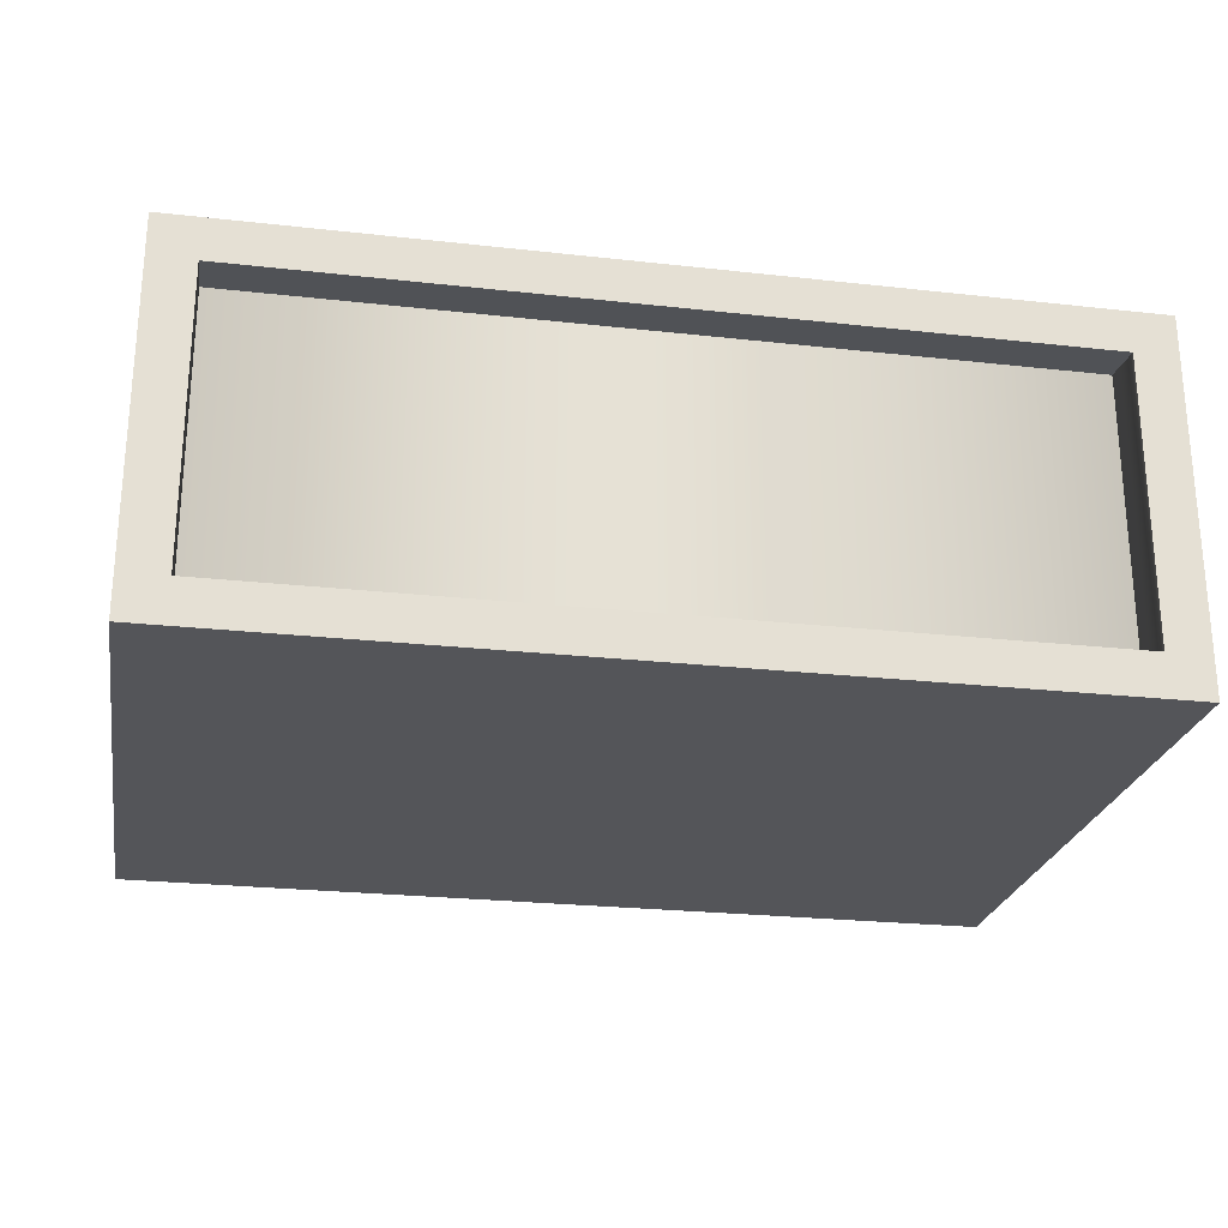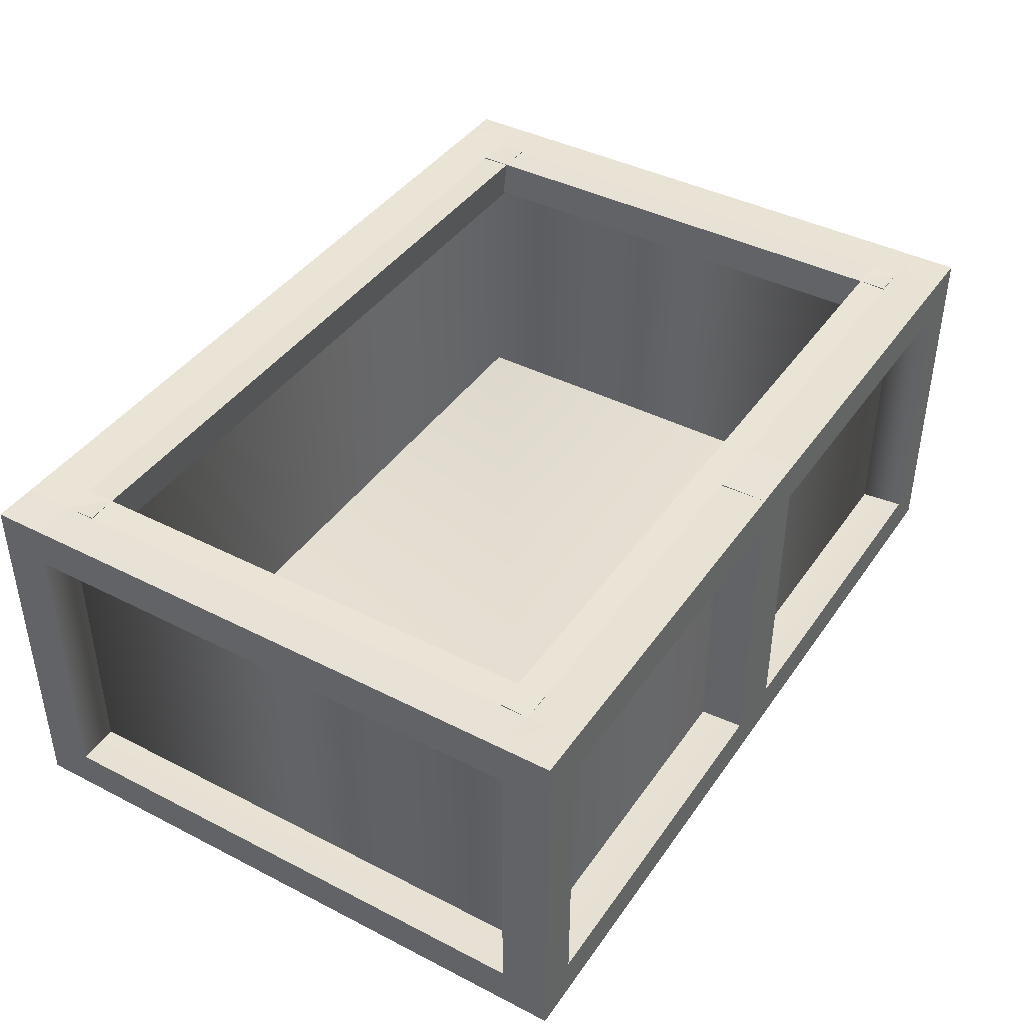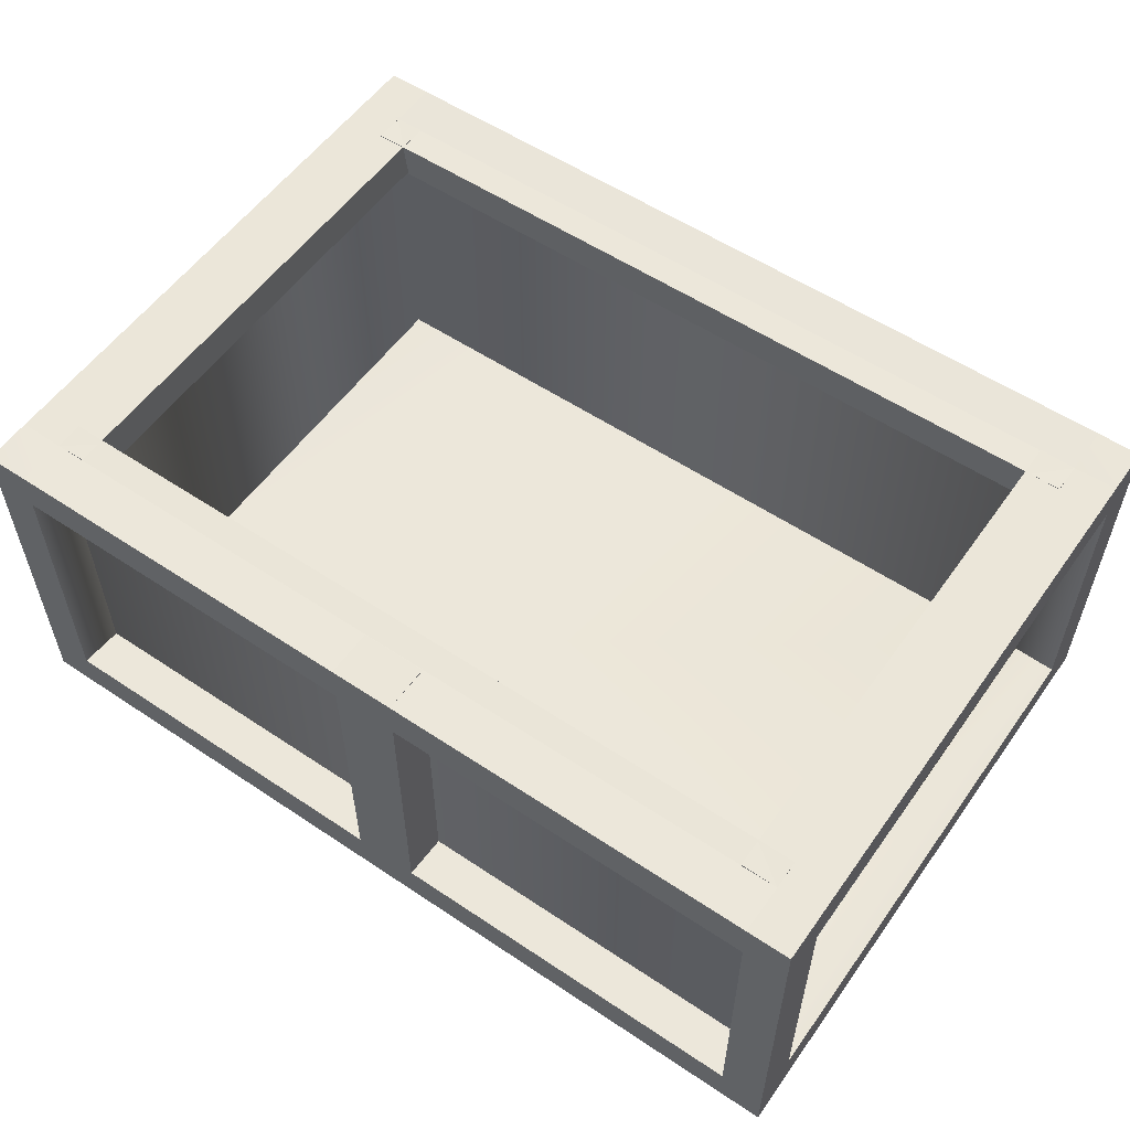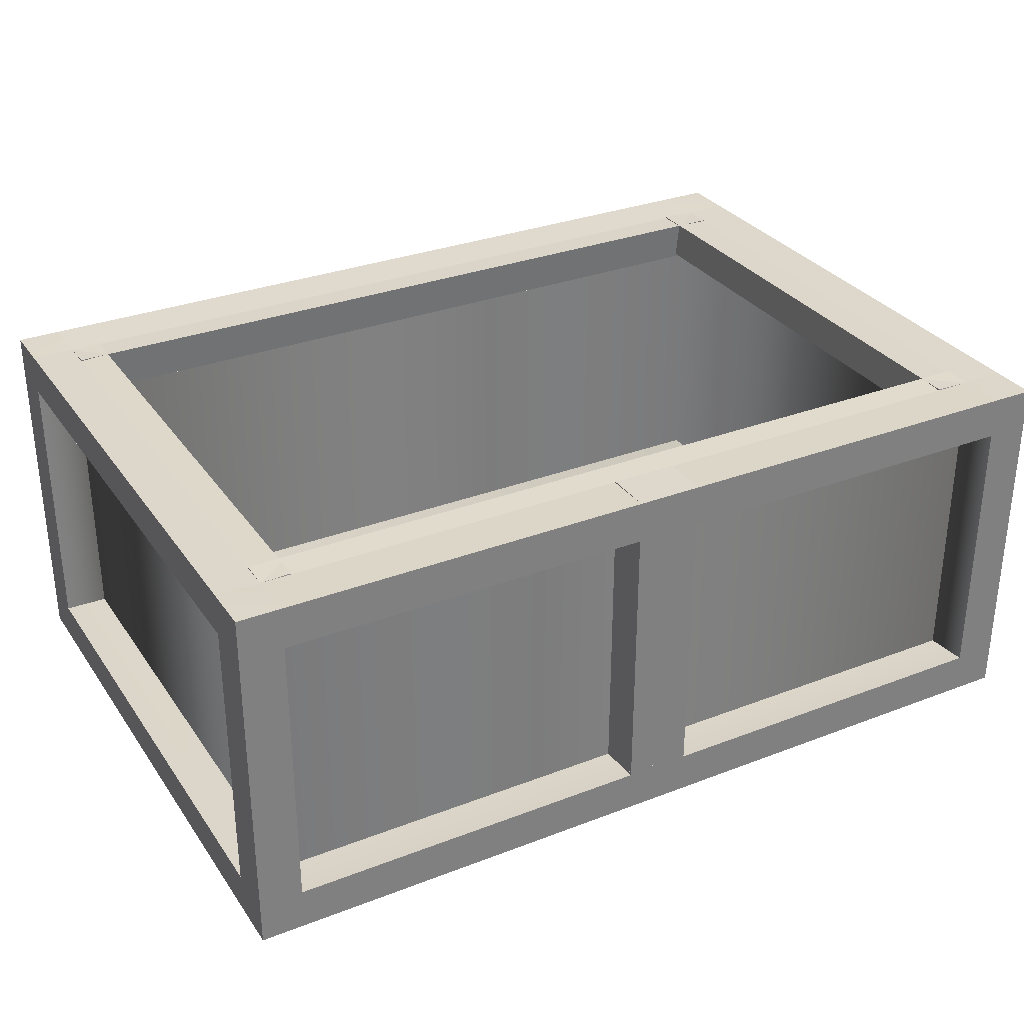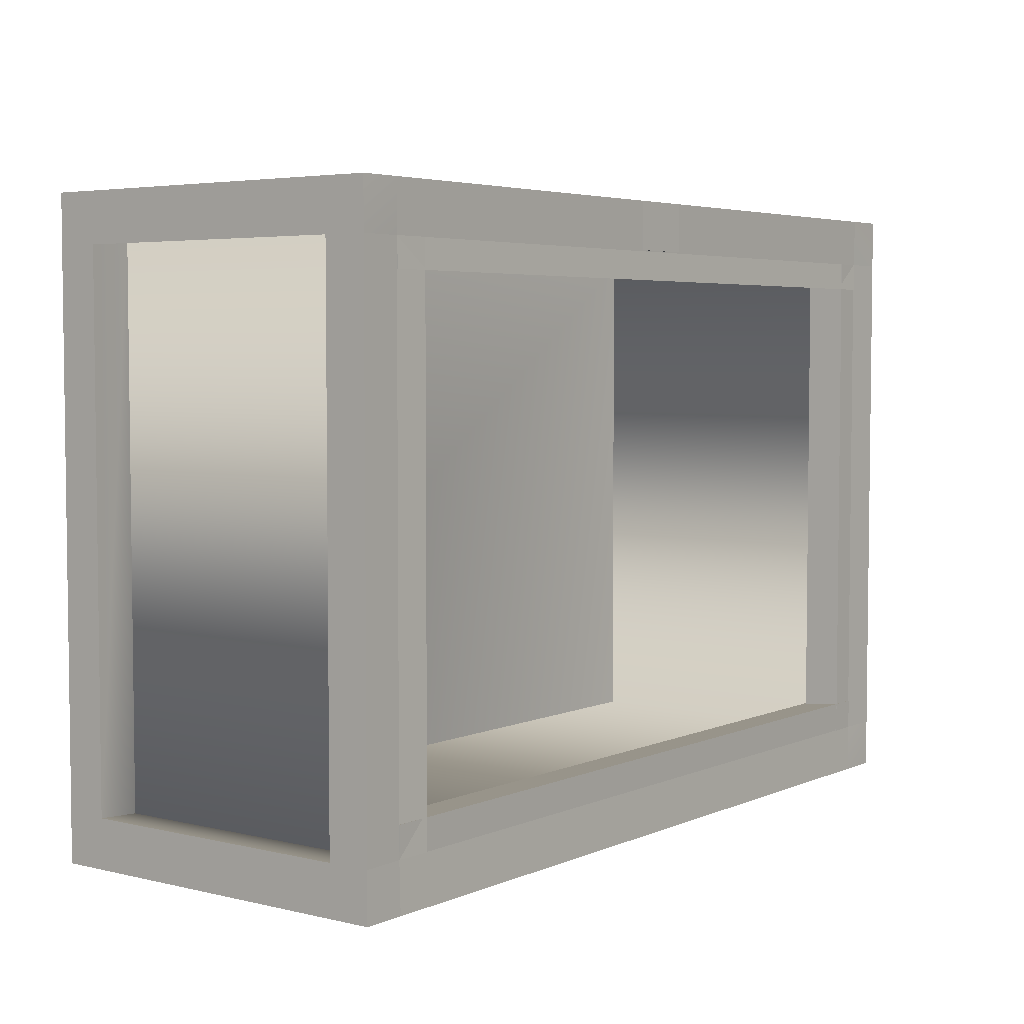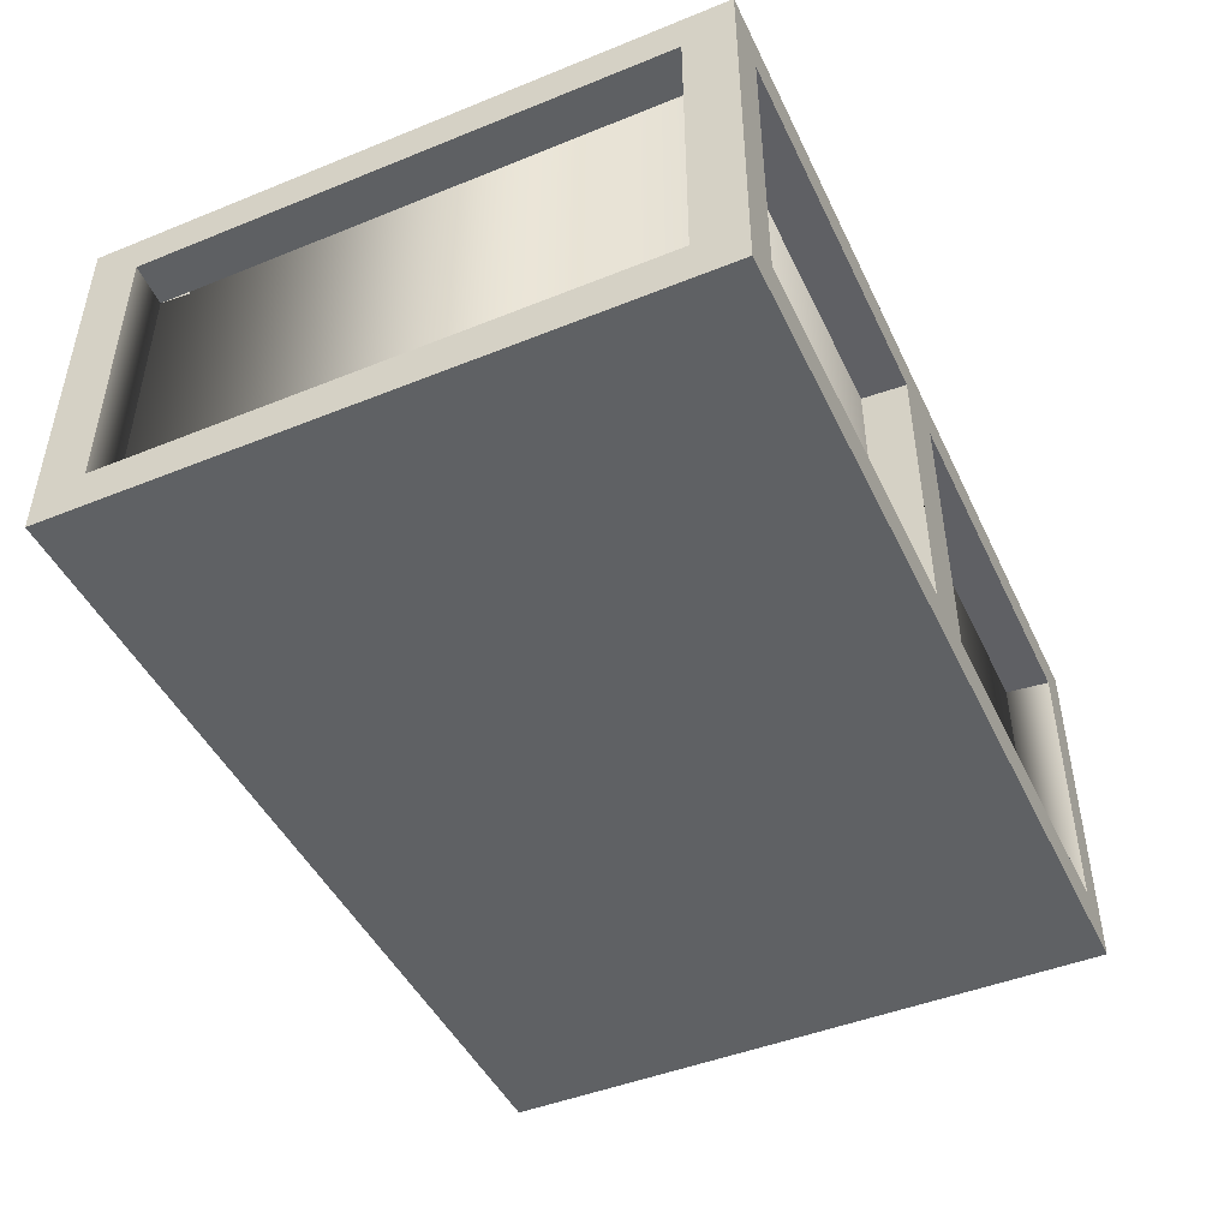
<metadata>
{"format":"obj","ext":"obj","renderer":"f3d","projection":"perspective","resolution":1024,"background":"white","views":[{"elev":-24.6,"azim":169.6,"up":"+Y"},{"elev":41.4,"azim":-58.2,"up":"+Y"},{"elev":56.0,"azim":35.0,"up":"+Y"},{"elev":31.1,"azim":-28.8,"up":"+Y"},{"elev":4.4,"azim":127.1,"up":"+Z"},{"elev":-46.3,"azim":-65.3,"up":"+Y"}]}
</metadata>
<code>
o kayu_dalam
v 1.275 -0.2396 0.8562
v 1.275 -0.2396 -0.8562
v -1.275 -0.2396 0.8562
v -1.275 0.686 0.8562
v 1.275 0.686 -0.8562
v -1.275 0.686 -0.8562
v -1.275 -0.2396 -0.8562
v 1.275 0.686 0.8562
v -1.417 0.8102 1
v -1.417 -0.3639 1
v -1.417 0.8102 -1
v -1.417 -0.3639 -1
v 1.417 0.8102 1
v 1.417 -0.3639 1
v 1.417 0.8102 -1
v 1.417 -0.3639 -1
v 1.275 -0.2396 0.8562
v 1.275 -0.2396 -0.8562
v -1.275 -0.2396 0.8562
v -1.275 0.686 0.8562
v 1.275 0.686 -0.8562
v -1.275 0.686 -0.8562
v -1.275 -0.2396 -0.8562
v 1.275 0.686 0.8562
v 1.417 -0.3639 0.8448
v 1.417 -0.3639 -0.8448
v -1.417 0.8102 0.8448
v -1.417 0.8102 -0.8448
v 1.417 0.8102 -0.8448
v 1.417 0.8102 0.8448
v -1.417 -0.3639 -0.8448
v -1.417 -0.3639 0.8448
v -1.279 -0.3639 1
v 1.279 -0.3639 1
v -1.279 0.8102 -1
v 1.279 0.8102 -1
v 1.279 -0.3639 -1
v -1.279 -0.3639 -1
v 1.279 0.8102 1
v -1.279 0.8102 1
v 1.279 -0.3639 0.8448
v -1.279 -0.3639 0.8448
v 1.279 -0.3639 -0.8448
v -1.279 -0.3639 -0.8448
v -1.279 0.8062 0.8448
v 1.279 0.8062 0.8448
v -1.279 0.8062 -0.8448
v 1.279 0.8062 -0.8448
v -1.417 0.6764 1
v -1.417 -0.23 1
v 1.417 -0.23 -1
v 1.417 0.6764 -1
v -1.417 0.6764 -1
v -1.417 -0.23 -1
v 1.417 0.6764 1
v 1.417 -0.23 1
v -1.417 -0.23 0.8448
v -1.417 0.6764 0.8448
v -1.417 -0.23 -0.8448
v -1.417 0.6764 -0.8448
v 1.417 -0.23 -0.8448
v 1.417 0.6764 -0.8448
v 1.417 -0.23 0.8448
v 1.417 0.6764 0.8448
v 1.279 -0.23 1
v 1.279 0.6764 1
v -1.279 -0.23 1
v -1.279 0.6764 1
v -1.279 -0.23 -1
v -1.279 0.6764 -1
v 1.279 -0.23 -1
v 1.279 0.6764 -1
v -1.275 0.6771 -0.7582
v 1.275 0.6771 -0.7582
v -1.279 0.8095 -0.7469
v 1.279 0.8095 -0.7469
v 1.161 0.6859 -0.8562
v 1.161 0.6859 0.8562
v 1.165 0.8102 -0.8448
v 1.165 0.8102 0.8448
v 1.275 0.6779 0.7672
v -1.275 0.6779 0.7672
v -1.279 0.8104 0.7558
v 1.279 0.8104 0.7558
v -1.18 0.6853 0.8562
v -1.18 0.6853 -0.8562
v -1.184 0.8095 -0.8448
v -1.184 0.8095 0.8448
v -1.118 -0.3639 1
v 1.118 -0.3639 1
v 1.118 -0.3639 -1
v -1.118 -0.3639 -1
v 1.118 -0.3639 0.8448
v -1.118 -0.3639 0.8448
v 1.118 -0.3639 -0.8448
v -1.118 -0.3639 -0.8448
v 1.118 -0.23 -1
v -1.118 -0.23 -1
v -1.118 -0.23 1
v 1.118 -0.23 1
v 1.417 -0.3639 0.6494
v 1.417 -0.3639 -0.6494
v -1.417 -0.3639 -0.6494
v -1.417 -0.3639 0.6494
v 1.279 -0.3639 -0.6494
v 1.279 -0.3639 0.6494
v -1.279 -0.3639 -0.6494
v -1.279 -0.3639 0.6494
v 1.417 -0.23 0.6494
v 1.417 -0.23 -0.6494
v -1.417 -0.23 -0.6494
v -1.417 -0.23 0.6494
v 1.118 -0.3639 -0.6494
v 1.118 -0.3639 0.6494
v -1.118 -0.3639 -0.6494
v -1.118 -0.3639 0.6494
v 0.1027 0.8102 1
v -0.1027 0.8102 1
v -0.1027 0.8062 0.8448
v 0.1027 0.8062 0.8448
v -0.1027 0.6764 1
v 0.1027 0.6764 1
v 0.1024 0.6779 0.7672
v -0.1024 0.6779 0.7672
v -0.1027 0.8104 0.7558
v 0.1027 0.8104 0.7558
v 0.1027 -0.2216 1
v -0.1027 -0.2216 1
v -0.1027 -0.3555 1
v 0.1027 -0.3555 1
v 0.1027 0.8102 0.8482
v -0.1027 0.8102 0.8482
v -0.1027 0.6764 0.8482
v 0.1027 0.6764 0.8482
v 0.1027 -0.2216 0.8482
v -0.1027 -0.2216 0.8482
v -0.1027 -0.3555 0.8482
v 0.1027 -0.3555 0.8482
f 6 2 7
f 5 1 2
f 4 7 3
f 8 3 1
f 6 5 2
f 5 8 1
f 4 6 7
f 8 4 3
f 36 29 48
f 52 36 72
f 55 30 64
f 38 31 44
f 53 28 60
f 49 40 68
f 19 18 17
f 58 9 49
f 60 27 58
f 42 10 33
f 44 103 107
f 62 15 52
f 64 29 62
f 39 30 13
f 48 30 46
f 28 45 27
f 27 40 9
f 120 39 117
f 26 105 102
f 96 107 115
f 25 34 14
f 94 33 89
f 66 13 55
f 68 118 121
f 16 43 26
f 92 44 96
f 70 11 53
f 72 35 70
f 28 35 47
f 35 48 47
f 37 97 91
f 18 62 21
f 38 54 12
f 69 53 54
f 33 99 89
f 62 24 21
f 34 56 14
f 65 55 56
f 25 109 101
f 26 51 16
f 61 52 51
f 31 111 103
f 17 61 110
f 32 50 10
f 57 49 50
f 10 67 33
f 50 68 67
f 12 59 31
f 54 60 59
f 14 63 25
f 56 64 63
f 16 71 37
f 51 72 71
f 64 17 63
f 19 68 20
f 23 57 112
f 60 23 59
f 58 22 20
f 23 70 69
f 22 72 21
f 18 72 71
f 37 18 23
f 58 19 20
f 122 121 20
f 66 17 24
f 19 65 100
f 46 79 48
f 24 123 124
f 45 85 20
f 48 75 47
f 75 74 73
f 22 74 21
f 48 74 76
f 47 73 22
f 77 80 78
f 48 77 21
f 21 78 24
f 46 78 80
f 125 82 124
f 45 125 119
f 45 82 83
f 46 81 24
f 88 86 85
f 47 88 45
f 20 86 22
f 47 86 87
f 90 65 34
f 89 100 90
f 92 69 38
f 91 98 92
f 37 95 43
f 91 96 95
f 41 90 34
f 93 89 90
f 43 113 105
f 95 115 113
f 114 94 93
f 113 116 114
f 106 93 41
f 105 114 106
f 104 57 32
f 103 112 104
f 102 61 26
f 101 110 102
f 116 42 94
f 115 108 116
f 101 41 25
f 102 106 101
f 108 32 42
f 107 104 108
f 120 84 46
f 119 126 120
f 81 126 123
f 123 125 124
f 122 39 66
f 121 128 129
f 45 118 40
f 119 117 118
f 129 127 130
f 118 136 128
f 117 130 127
f 122 138 130
f 133 138 134
f 131 136 132
f 128 135 127
f 121 134 122
f 127 131 117
f 129 133 121
f 117 132 118
f 130 137 129
f 121 127 122
f 117 121 122
f 36 15 29
f 52 15 36
f 55 13 30
f 38 12 31
f 53 11 28
f 49 9 40
f 19 23 18
f 58 27 9
f 60 28 27
f 42 32 10
f 44 31 103
f 62 29 15
f 64 30 29
f 39 46 30
f 48 29 30
f 28 47 45
f 27 45 40
f 120 46 39
f 26 43 105
f 96 44 107
f 25 41 34
f 94 42 33
f 66 39 13
f 68 40 118
f 16 37 43
f 92 38 44
f 70 35 11
f 72 36 35
f 28 11 35
f 35 36 48
f 37 71 97
f 18 61 62
f 38 69 54
f 69 70 53
f 33 67 99
f 62 64 24
f 34 65 56
f 65 66 55
f 25 63 109
f 26 61 51
f 61 62 52
f 31 59 111
f 109 63 17
f 17 18 61
f 110 109 17
f 32 57 50
f 57 58 49
f 10 50 67
f 50 49 68
f 12 54 59
f 54 53 60
f 14 56 63
f 56 55 64
f 16 51 71
f 51 52 72
f 64 24 17
f 19 67 68
f 111 59 23
f 23 19 57
f 112 111 23
f 60 22 23
f 58 60 22
f 23 22 70
f 22 70 72
f 18 21 72
f 23 69 37
f 37 71 18
f 58 57 19
f 20 24 66
f 20 66 122
f 121 68 20
f 66 65 17
f 99 67 19
f 19 17 65
f 100 99 19
f 46 80 79
f 82 20 24
f 24 81 123
f 124 82 24
f 45 88 85
f 48 76 75
f 75 76 74
f 22 73 74
f 48 21 74
f 47 75 73
f 77 79 80
f 48 79 77
f 21 77 78
f 46 24 78
f 125 83 82
f 45 83 125
f 45 20 82
f 46 84 81
f 88 87 86
f 47 87 88
f 20 85 86
f 47 22 86
f 90 100 65
f 89 99 100
f 92 98 69
f 91 97 98
f 37 91 95
f 91 92 96
f 41 93 90
f 93 94 89
f 43 95 113
f 95 96 115
f 114 116 94
f 113 115 116
f 106 114 93
f 105 113 114
f 104 112 57
f 103 111 112
f 102 110 61
f 101 109 110
f 116 108 42
f 115 107 108
f 101 106 41
f 102 105 106
f 108 104 32
f 107 103 104
f 120 126 84
f 119 125 126
f 81 84 126
f 123 126 125
f 122 117 39
f 121 118 128
f 45 119 118
f 119 120 117
f 129 128 127
f 118 132 136
f 117 122 130
f 122 134 138
f 133 137 138
f 131 135 136
f 128 136 135
f 121 133 134
f 127 135 131
f 129 137 133
f 117 131 132
f 130 138 137
f 121 128 127
f 117 118 121

</code>
